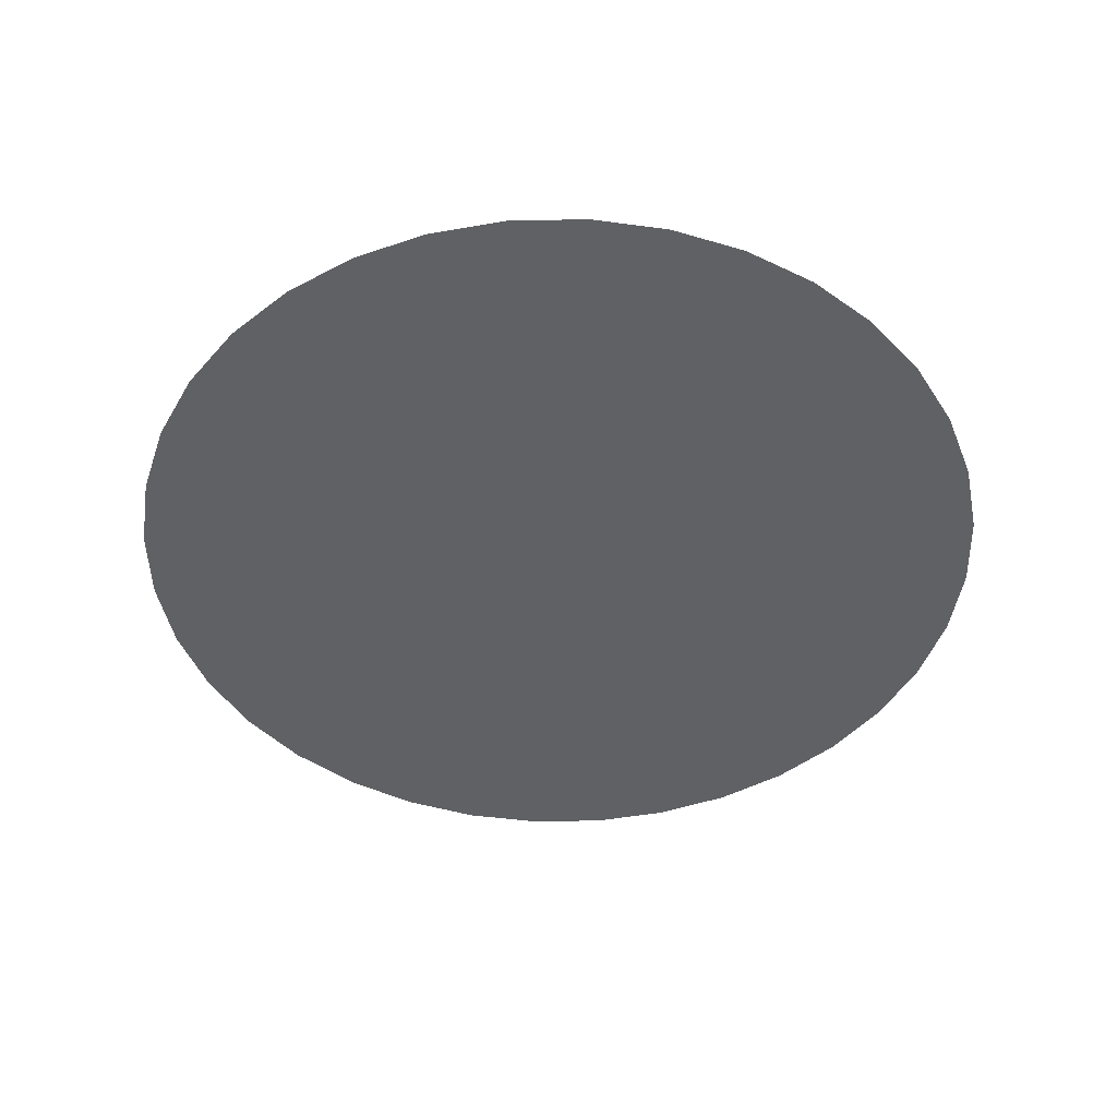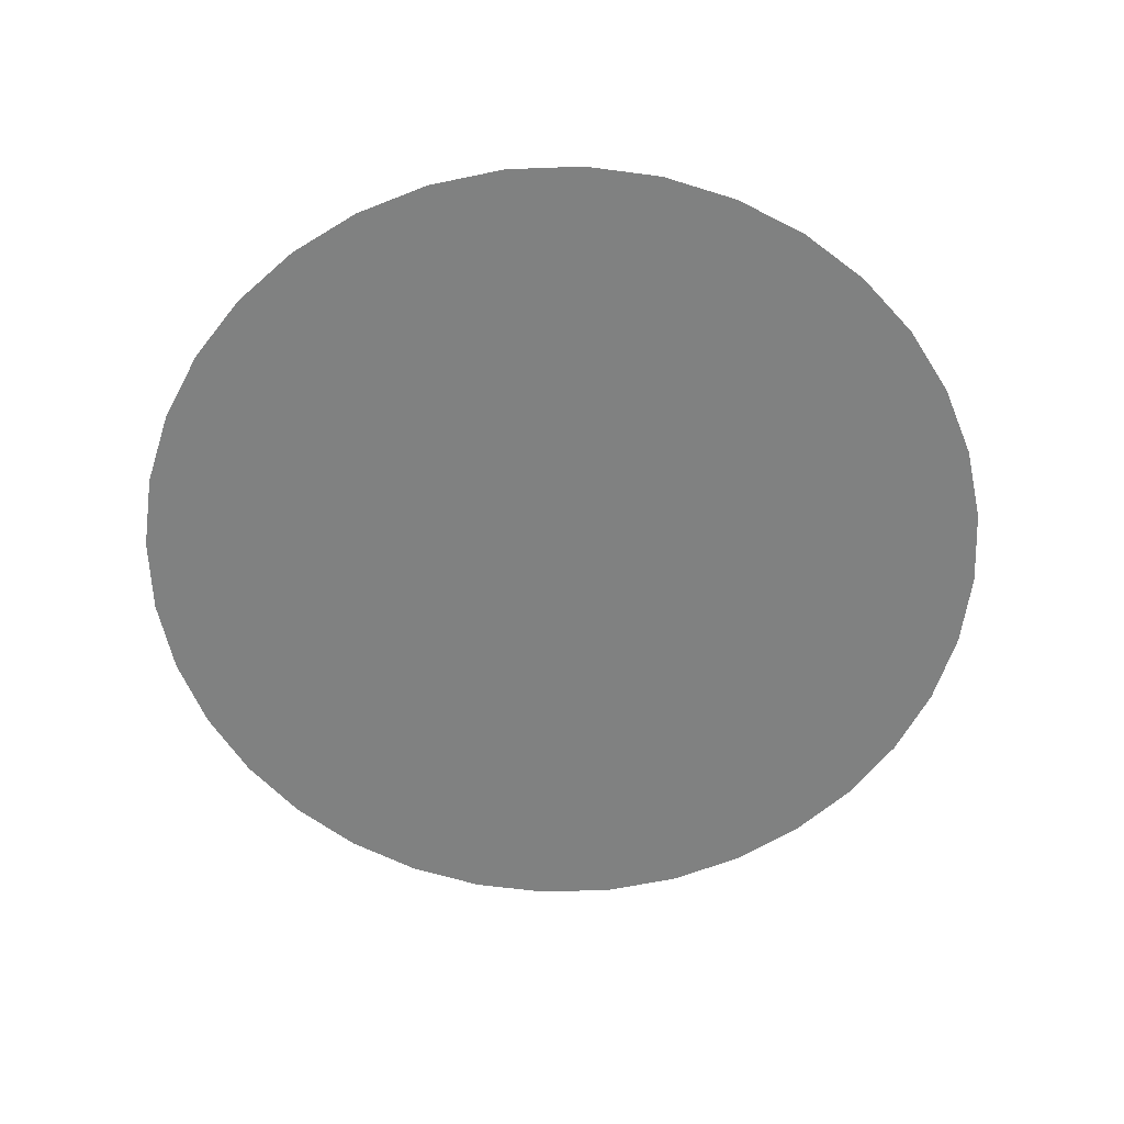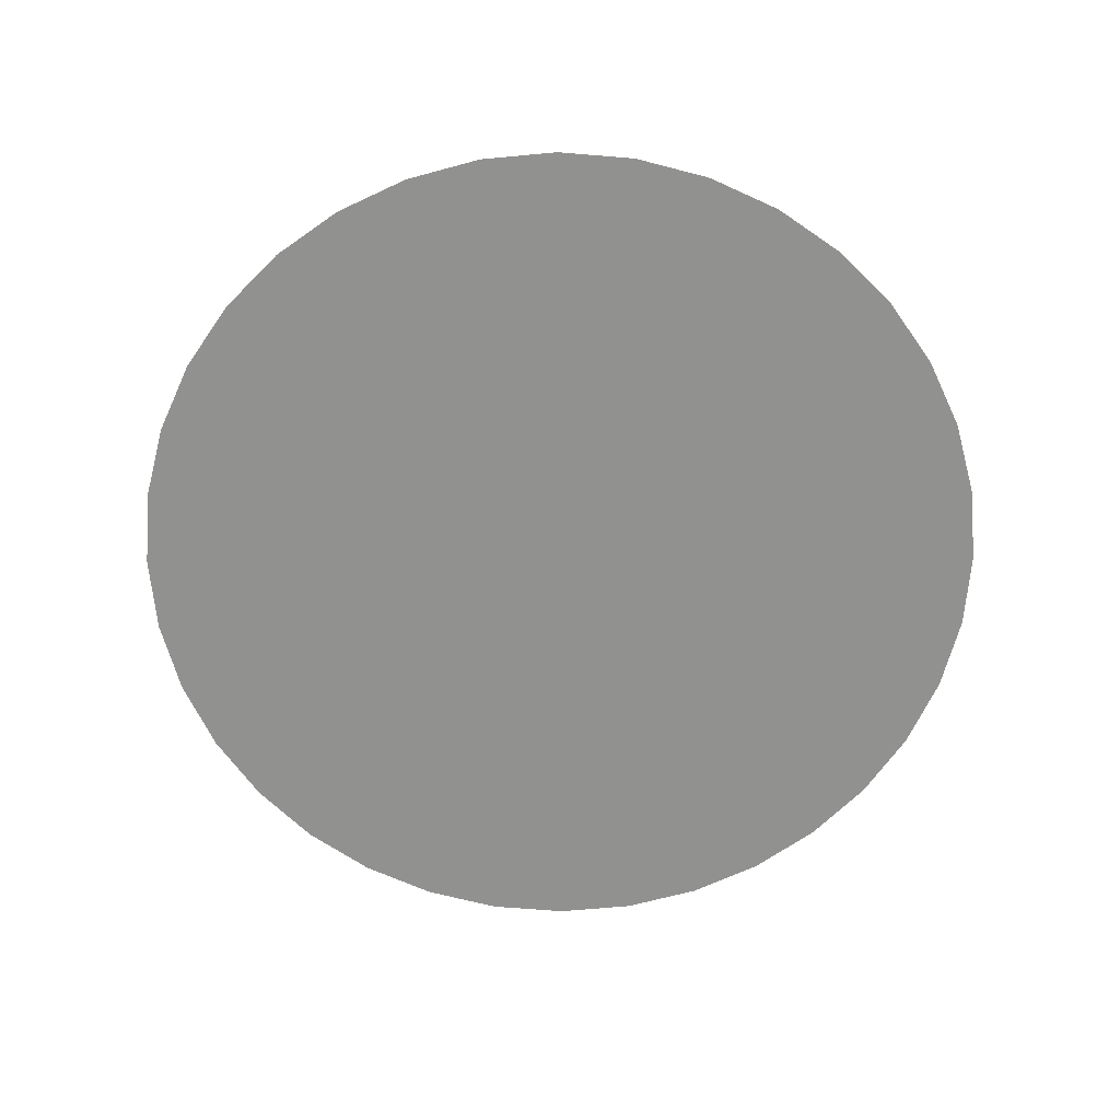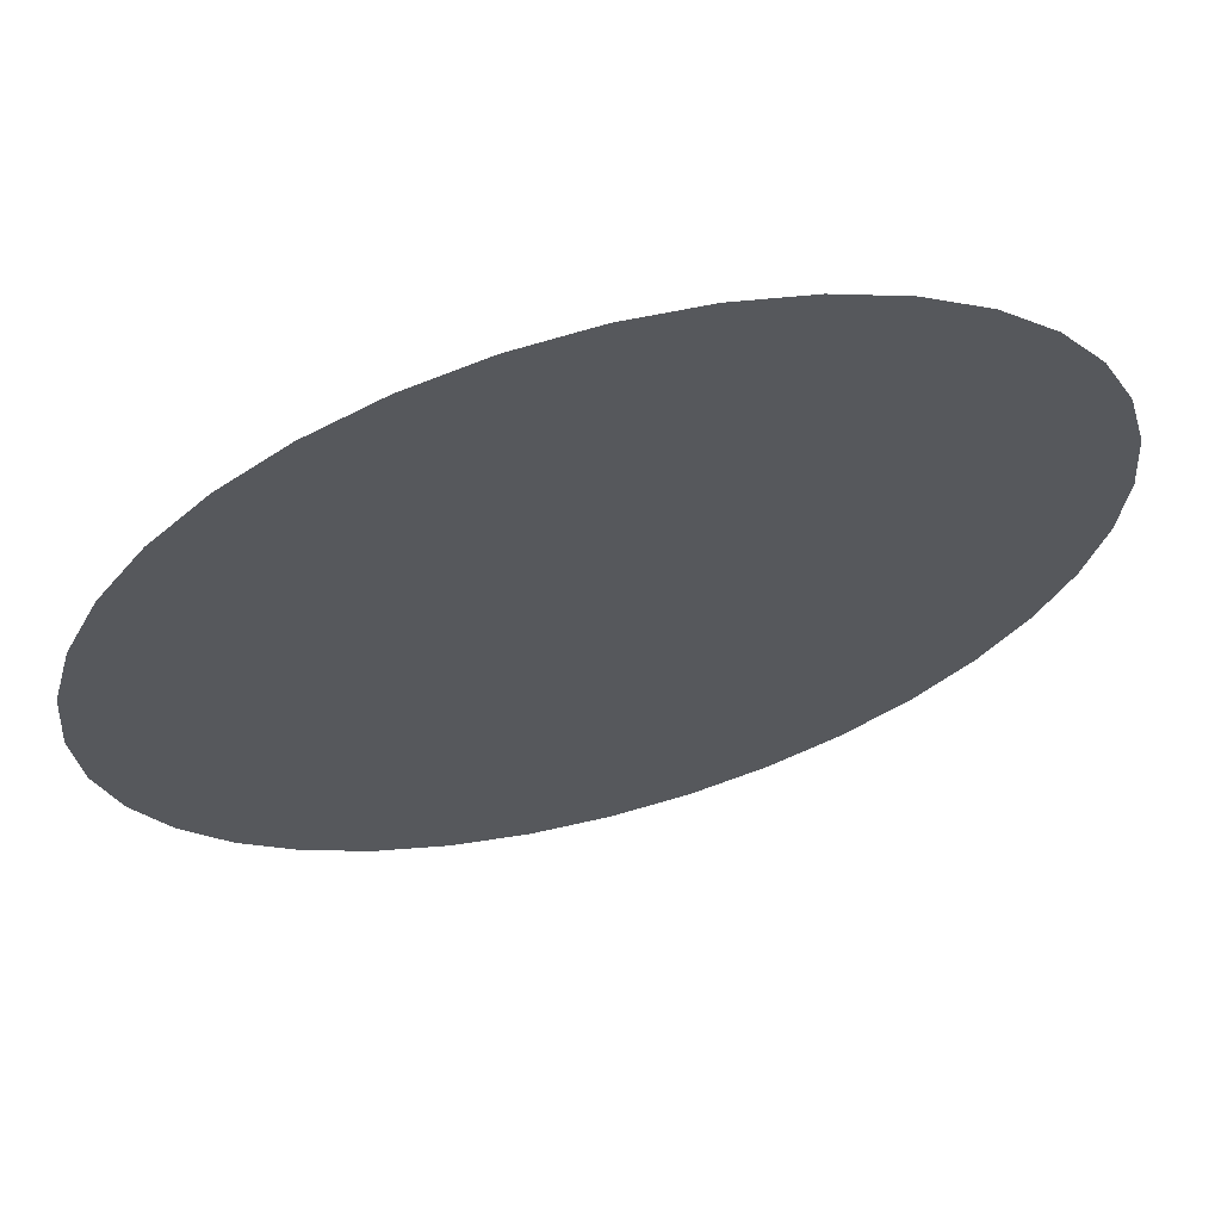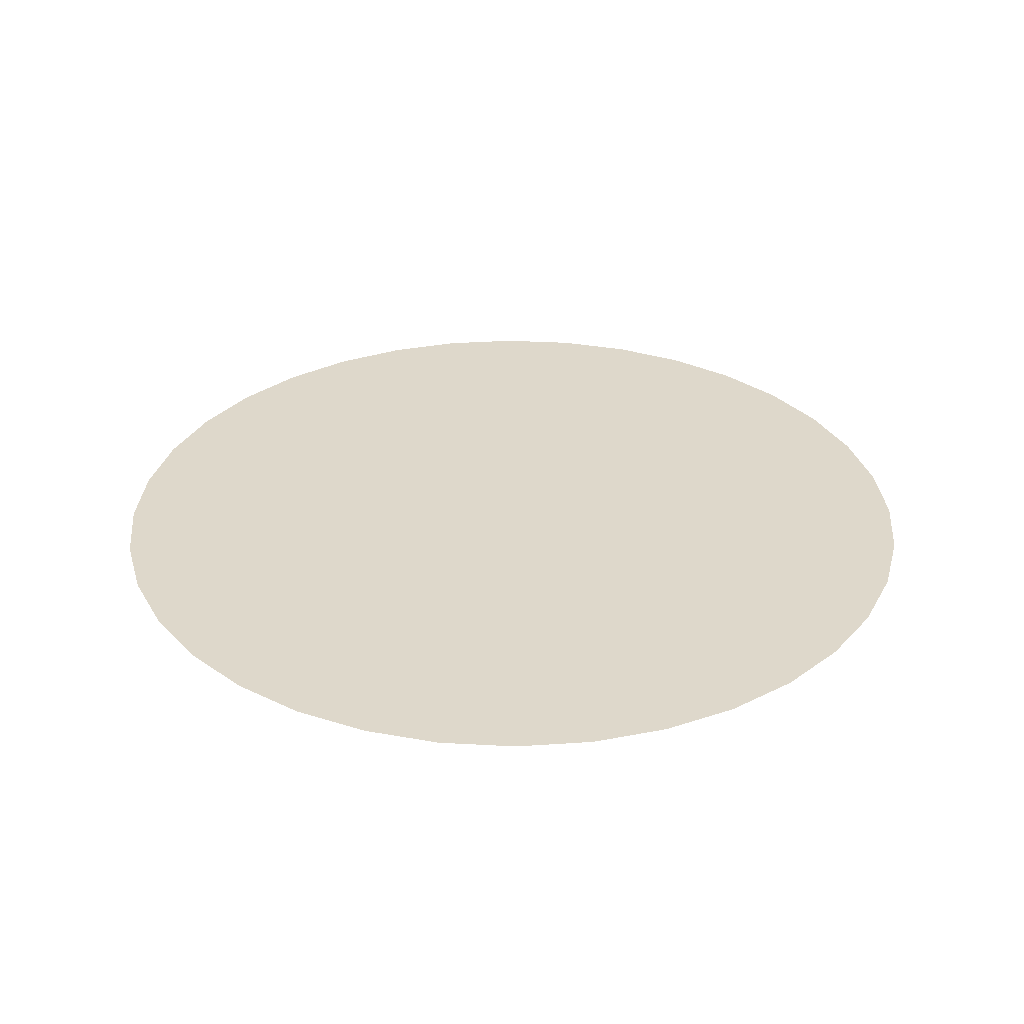
<metadata>
{"format":"obj","ext":"obj","renderer":"f3d","projection":"perspective","resolution":1024,"background":"white","views":[{"elev":-46.1,"azim":166.3,"up":"+Y"},{"elev":-60.3,"azim":-32.8,"up":"+Y"},{"elev":-66.0,"azim":-139.7,"up":"+Y"},{"elev":64.3,"azim":165.0,"up":"+Z"},{"elev":31.6,"azim":-110.5,"up":"+Y"}]}
</metadata>
<code>
o #ID271
v 0.1308 0.7225 0.4043
v 0.1308 0.7225 0.4014
v 0.1307 0.7225 0.4028
v 0.1312 0.7225 0.4057
v 0.1312 0.7225 0.4
v 0.1318 0.7225 0.407
v 0.1318 0.7225 0.3986
v 0.1327 0.7225 0.4082
v 0.1327 0.7225 0.3974
v 0.1337 0.7225 0.4093
v 0.1337 0.7225 0.3964
v 0.1349 0.7225 0.4101
v 0.1349 0.7225 0.3956
v 0.1362 0.7225 0.4107
v 0.1362 0.7225 0.395
v 0.1376 0.7225 0.4111
v 0.1376 0.7225 0.3946
v 0.1391 0.7225 0.4112
v 0.1391 0.7225 0.3944
v 0.1406 0.7225 0.4111
v 0.1406 0.7225 0.3946
v 0.142 0.7225 0.4107
v 0.142 0.7225 0.395
v 0.1433 0.7225 0.4101
v 0.1433 0.7225 0.3956
v 0.1445 0.7225 0.4093
v 0.1445 0.7225 0.3964
v 0.1455 0.7225 0.4082
v 0.1455 0.7225 0.3974
v 0.1464 0.7225 0.407
v 0.1464 0.7225 0.3986
v 0.147 0.7225 0.4057
v 0.147 0.7225 0.4
v 0.1474 0.7225 0.4043
v 0.1474 0.7225 0.4014
v 0.1475 0.7225 0.4028
f 1 2 3
f 2 1 4
f 2 4 5
f 5 4 6
f 5 6 7
f 7 6 8
f 7 8 9
f 9 8 10
f 9 10 11
f 11 10 12
f 11 12 13
f 13 12 14
f 13 14 15
f 15 14 16
f 15 16 17
f 17 16 18
f 17 18 19
f 19 18 20
f 19 20 21
f 21 20 22
f 21 22 23
f 23 22 24
f 23 24 25
f 25 24 26
f 25 26 27
f 27 26 28
f 27 28 29
f 29 28 30
f 29 30 31
f 31 30 32
f 31 32 33
f 33 32 34
f 33 34 35
f 35 34 36

</code>
